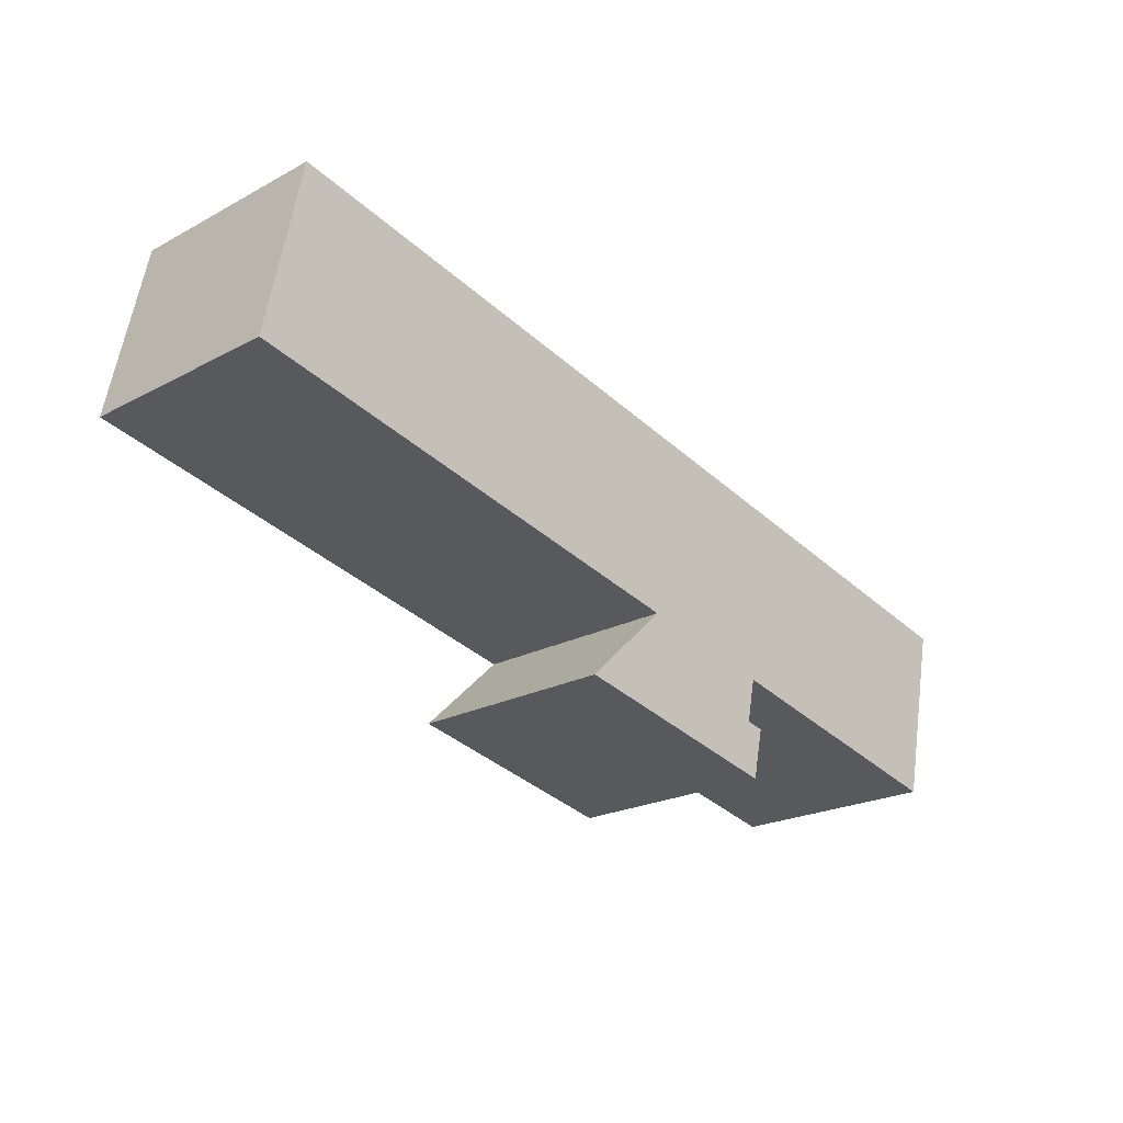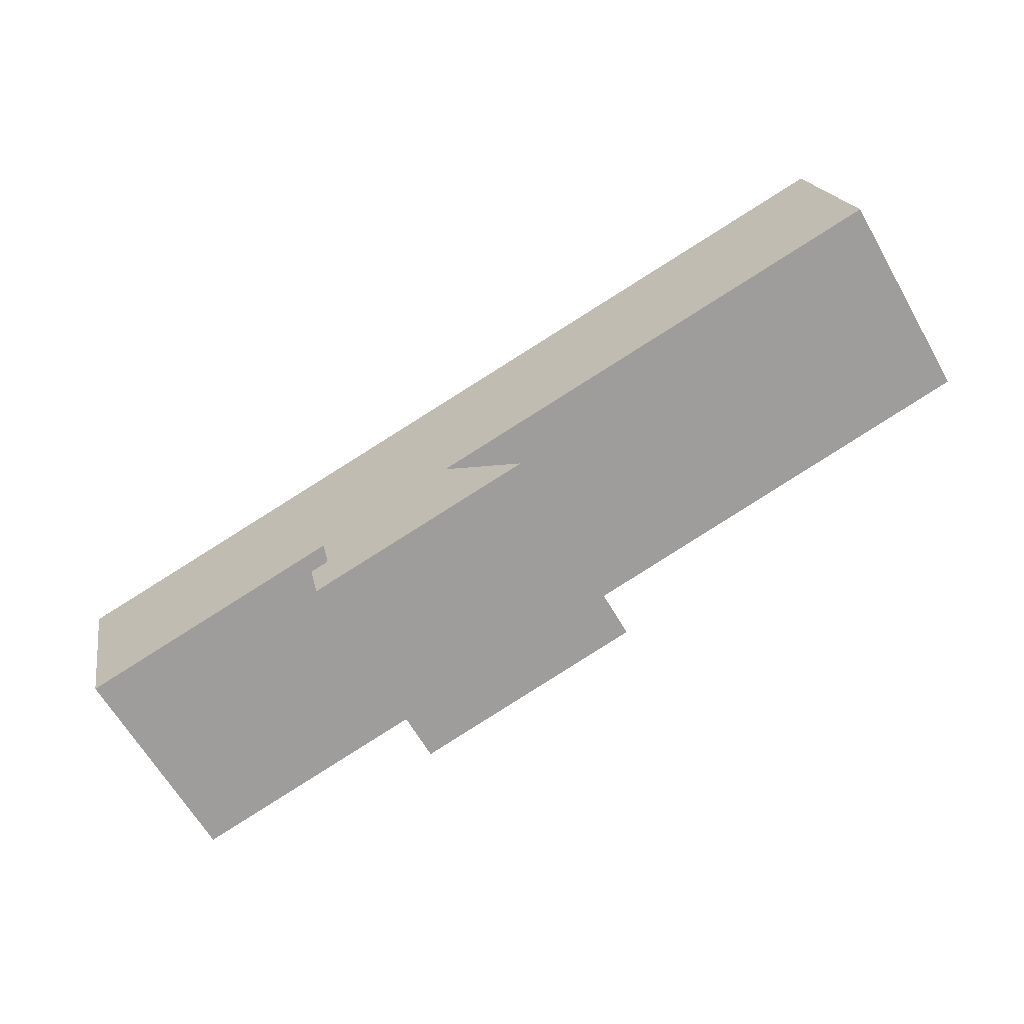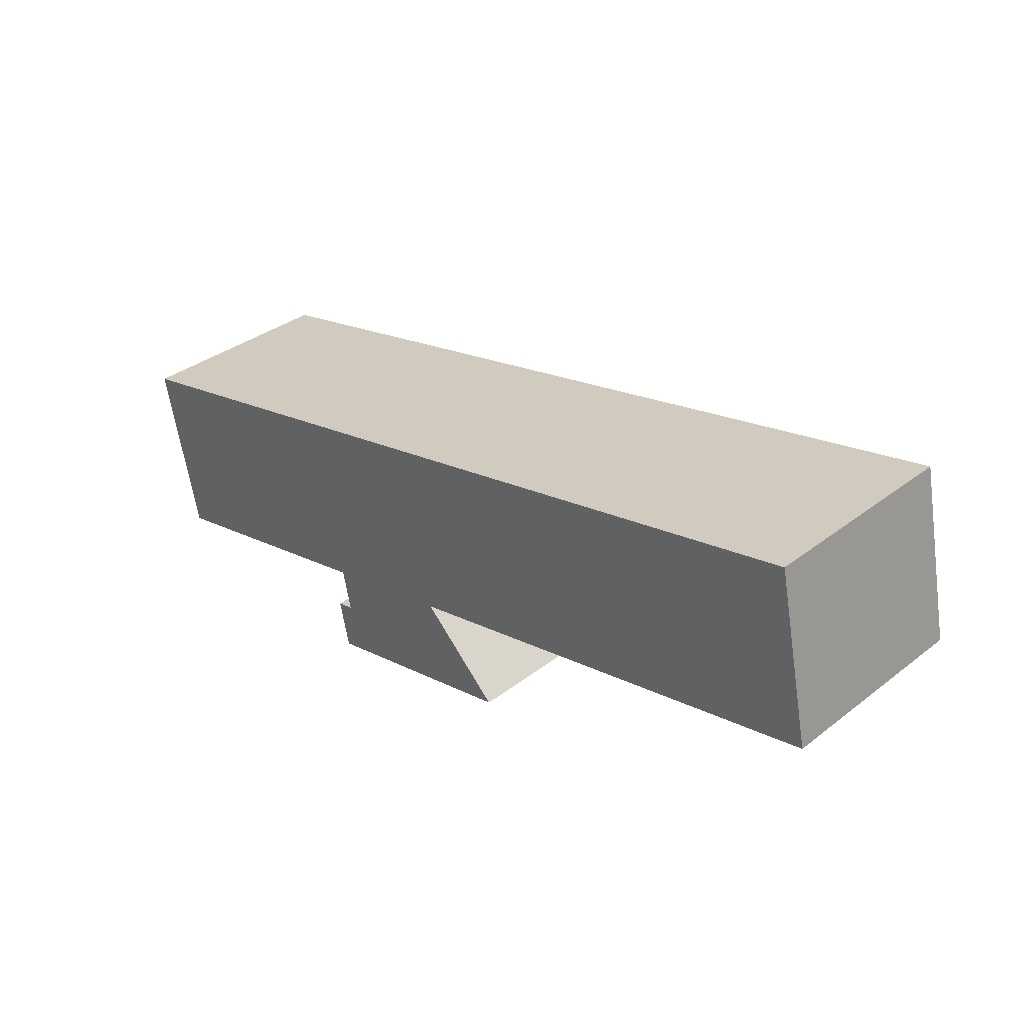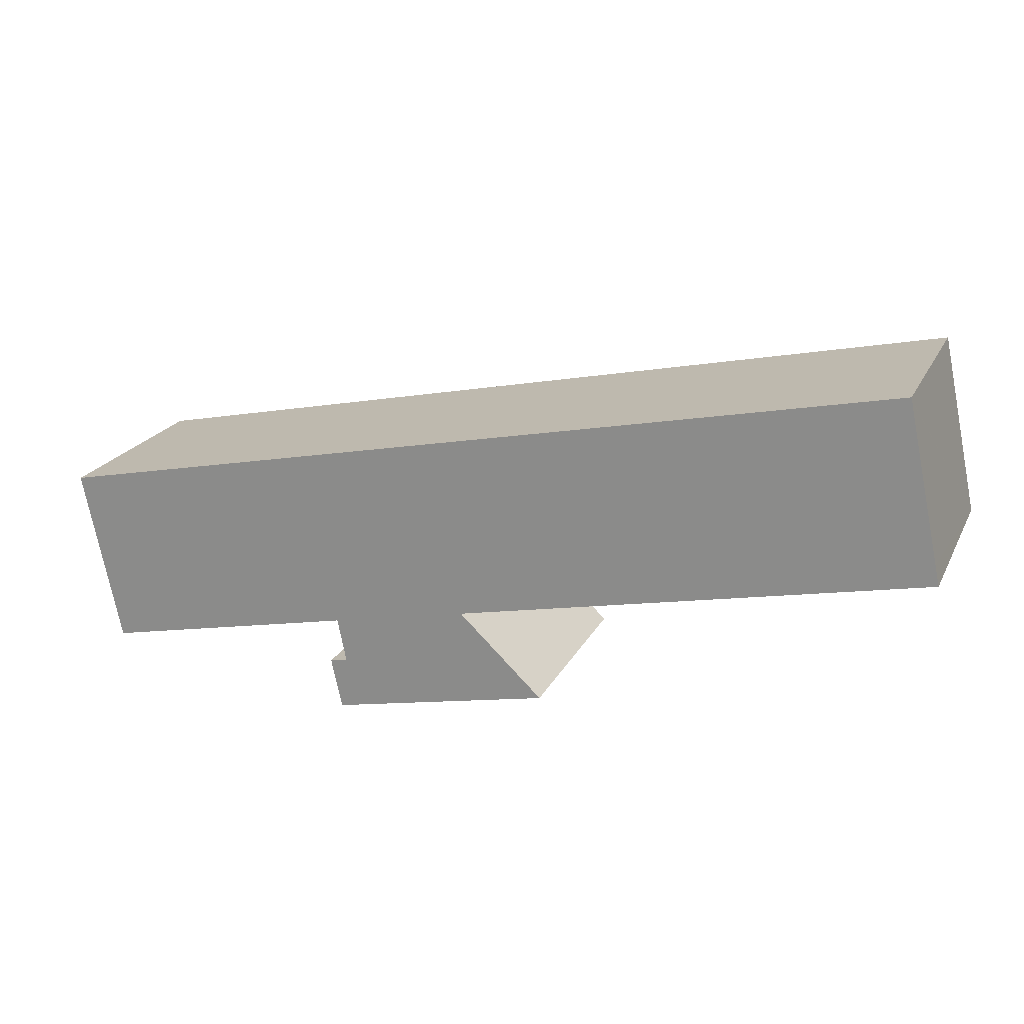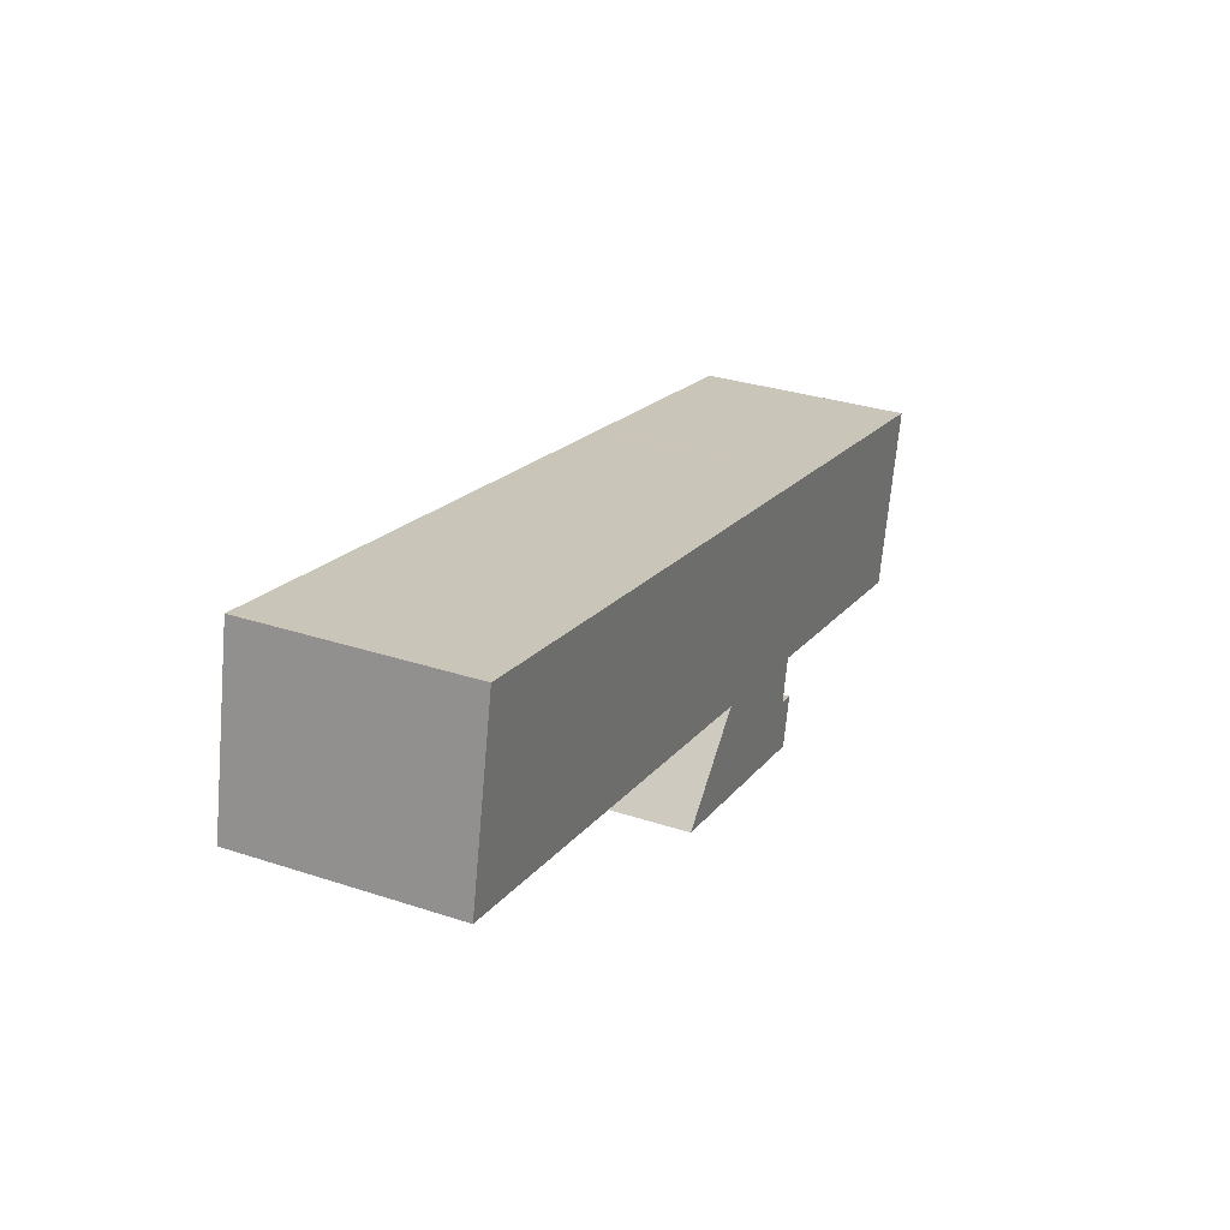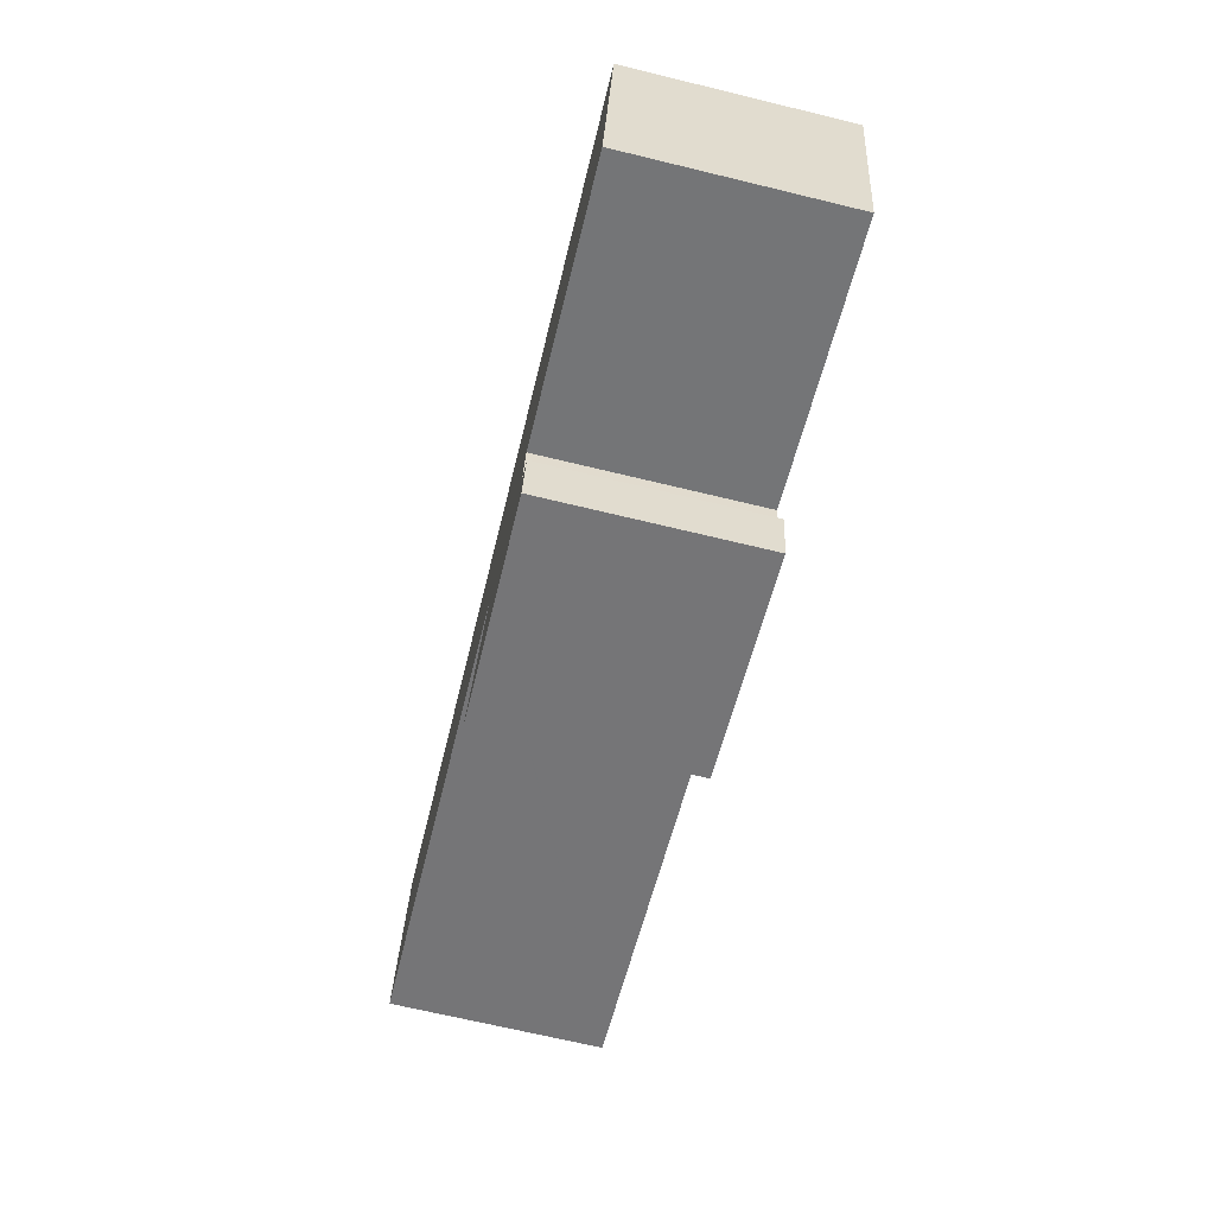
<metadata>
{"format":"obj","ext":"obj","renderer":"f3d","projection":"perspective","resolution":1024,"background":"white","views":[{"elev":-21.8,"azim":-46.9,"up":"+Z"},{"elev":-64.2,"azim":-150.1,"up":"+Z"},{"elev":35.1,"azim":-135.5,"up":"+Z"},{"elev":20.9,"azim":-159.2,"up":"+Z"},{"elev":31.1,"azim":-64.9,"up":"+Z"},{"elev":-68.7,"azim":76.4,"up":"+Z"}]}
</metadata>
<code>
v  56.15 19.38 -21.13
v  55.52 19.38 -16.11
v  57.16 19.38 -16.47
v  49.93 19.38 -19.8
v  41.33 19.38 -17.95
v  43.48 19.38 -9.347
v  48.96 19.38 -19.59
v  43.35 19.38 -9.463
v  35.61 19.38 -16.72
v  83.36 19.38 -4.367
v  61.57 19.38 3.781
v  84.08 19.38 -1.057
v  80.58 19.38 -17.36
v  79.36 19.38 -17.09
v  76.13 19.38 -16.39
v  75.64 19.38 -16.29
v  58.09 19.38 -12.47
v  58.13 19.38 4.522
v  3.478 19.38 16.27
v  56.35 19.38 -12.09
v  56.31 19.38 -12.25
v  49.42 19.38 -19.69
v  43.36 19.38 -9.321
v  0.684 19.38 -0.147
v  3.453 19.38 16.16
v  3.432 19.38 16.06
v  3.418 19.38 15.99
v  0.408 19.38 1.911
v  0 19.38 1.186e-15
v  0 0 0
v  3.453 -9.892e-16 16.16
v  3.478 -9.964e-16 16.27
v  0.408 -1.17e-16 1.911
v  3.432 -9.833e-16 16.06
v  3.418 -9.794e-16 15.99
v  58.13 -2.769e-16 4.522
v  61.57 -2.315e-16 3.781
v  84.08 6.472e-17 -1.057
v  55.52 9.865e-16 -16.11
v  57.16 1.008e-15 -16.47
v  80.58 1.063e-15 -17.36
v  83.36 2.674e-16 -4.367
v  56.35 7.401e-16 -12.09
v  56.31 7.5e-16 -12.25
v  56.15 1.294e-15 -21.13
v  58.09 7.633e-16 -12.47
v  79.36 1.047e-15 -17.09
v  76.13 1.004e-15 -16.39
v  75.64 9.972e-16 -16.29
v  41.33 1.099e-15 -17.95
v  35.61 1.024e-15 -16.72
v  49.42 1.206e-15 -19.69
v  49.93 1.212e-15 -19.8
v  48.96 1.199e-15 -19.59
v  43.48 5.723e-16 -9.347
v  43.36 5.707e-16 -9.321
v  0.684 9.001e-18 -0.147
v  43.35 5.794e-16 -9.463
g defaultobject
f 1 2 3
f 2 1 4
f 5 6 7
f 6 5 8
f 8 5 9
f 10 11 12
f 11 10 13
f 11 13 14
f 11 14 15
f 11 15 16
f 11 16 17
f 11 17 18
f 18 17 19
f 19 17 20
f 19 20 21
f 19 21 2
f 19 2 6
f 6 2 4
f 6 4 22
f 6 22 7
f 19 6 23
f 19 23 24
f 19 24 25
f 25 24 26
f 26 24 27
f 27 24 28
f 28 24 29
f 30 28 29
f 28 30 27
f 27 30 26
f 26 30 25
f 25 30 19
f 19 30 31
f 19 31 32
f 31 30 33
f 31 33 34
f 34 33 35
f 32 18 19
f 18 32 36
f 18 36 11
f 11 36 12
f 12 36 37
f 12 37 38
f 39 3 2
f 3 39 40
f 38 10 12
f 10 38 13
f 13 38 41
f 41 38 42
f 43 21 20
f 21 43 2
f 2 43 39
f 39 43 44
f 40 1 3
f 1 40 45
f 41 14 13
f 14 41 15
f 15 41 16
f 16 41 17
f 17 41 20
f 20 41 46
f 20 46 43
f 46 41 47
f 46 47 48
f 46 48 49
f 45 4 1
f 4 45 22
f 22 45 7
f 7 45 5
f 5 45 9
f 9 45 50
f 9 50 51
f 50 45 52
f 52 45 53
f 50 52 54
f 55 23 6
f 23 55 24
f 24 55 56
f 24 56 57
f 24 57 29
f 29 57 30
f 51 8 9
f 8 51 6
f 6 51 55
f 55 51 58
f 40 39 45
f 50 58 51
f 58 50 54
f 58 54 52
f 58 52 53
f 58 53 45
f 58 45 39
f 58 39 44
f 58 44 55
f 57 33 30
f 33 57 56
f 33 56 35
f 35 56 55
f 35 55 44
f 35 44 43
f 35 43 46
f 35 46 49
f 35 49 48
f 35 48 47
f 35 47 41
f 35 41 42
f 35 42 34
f 34 42 31
f 31 42 32
f 32 42 36
f 36 42 37
f 37 42 38

</code>
